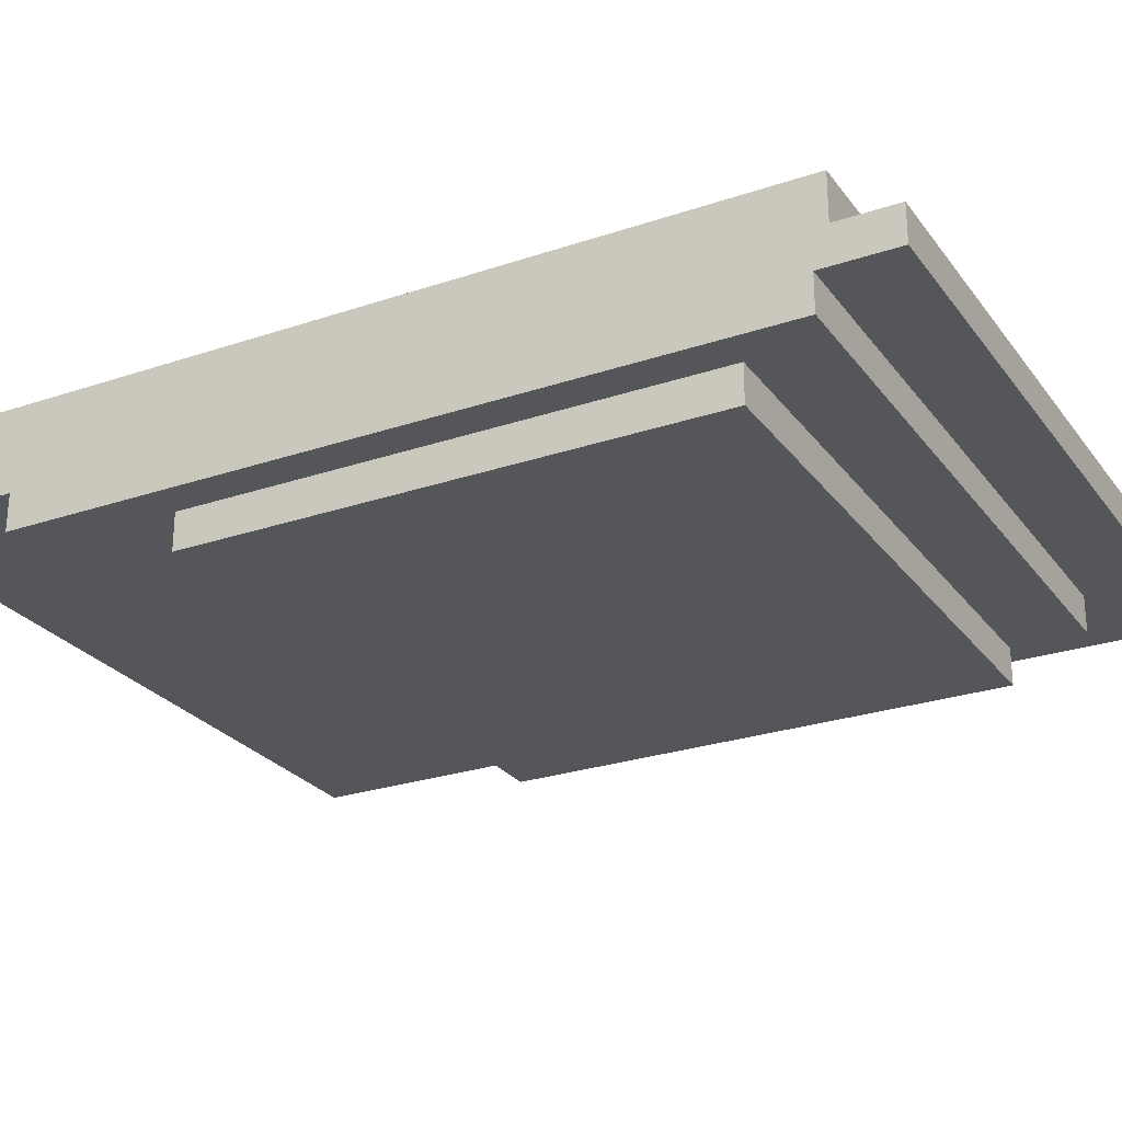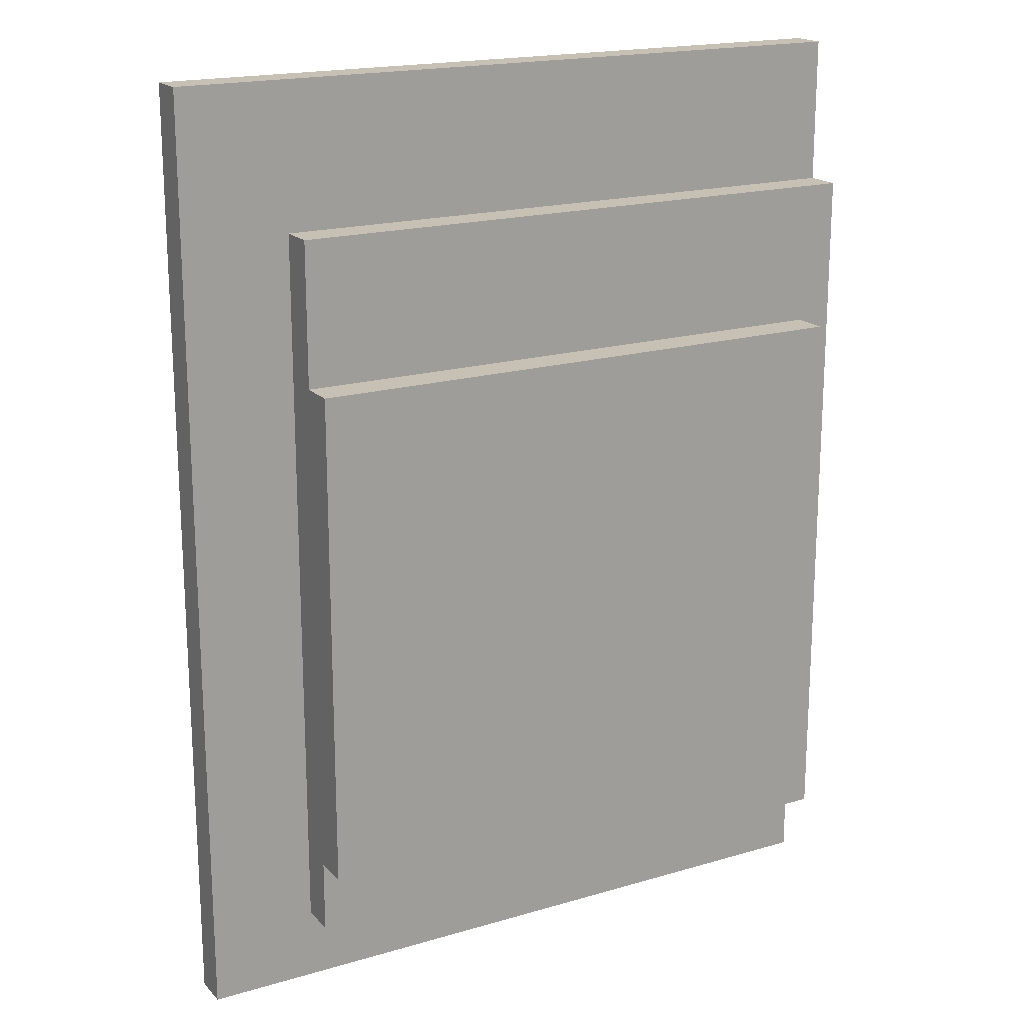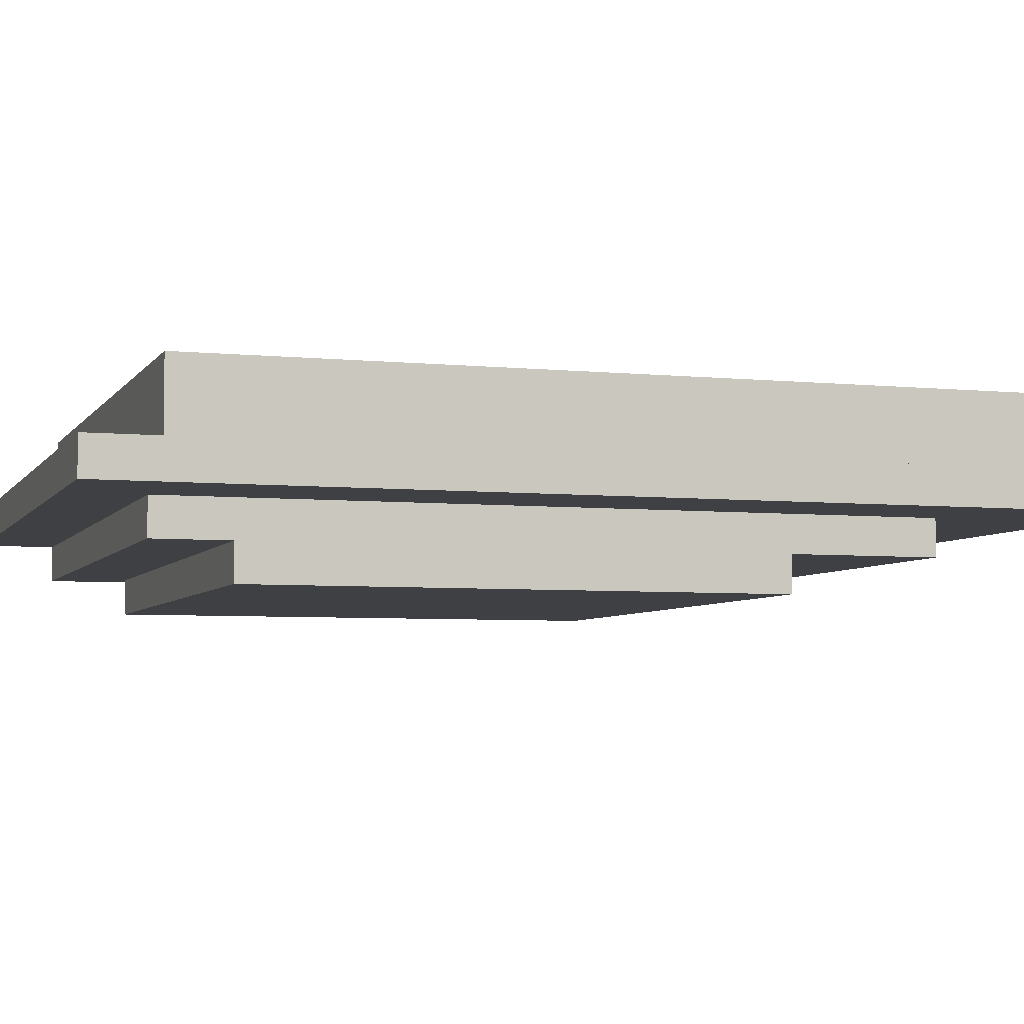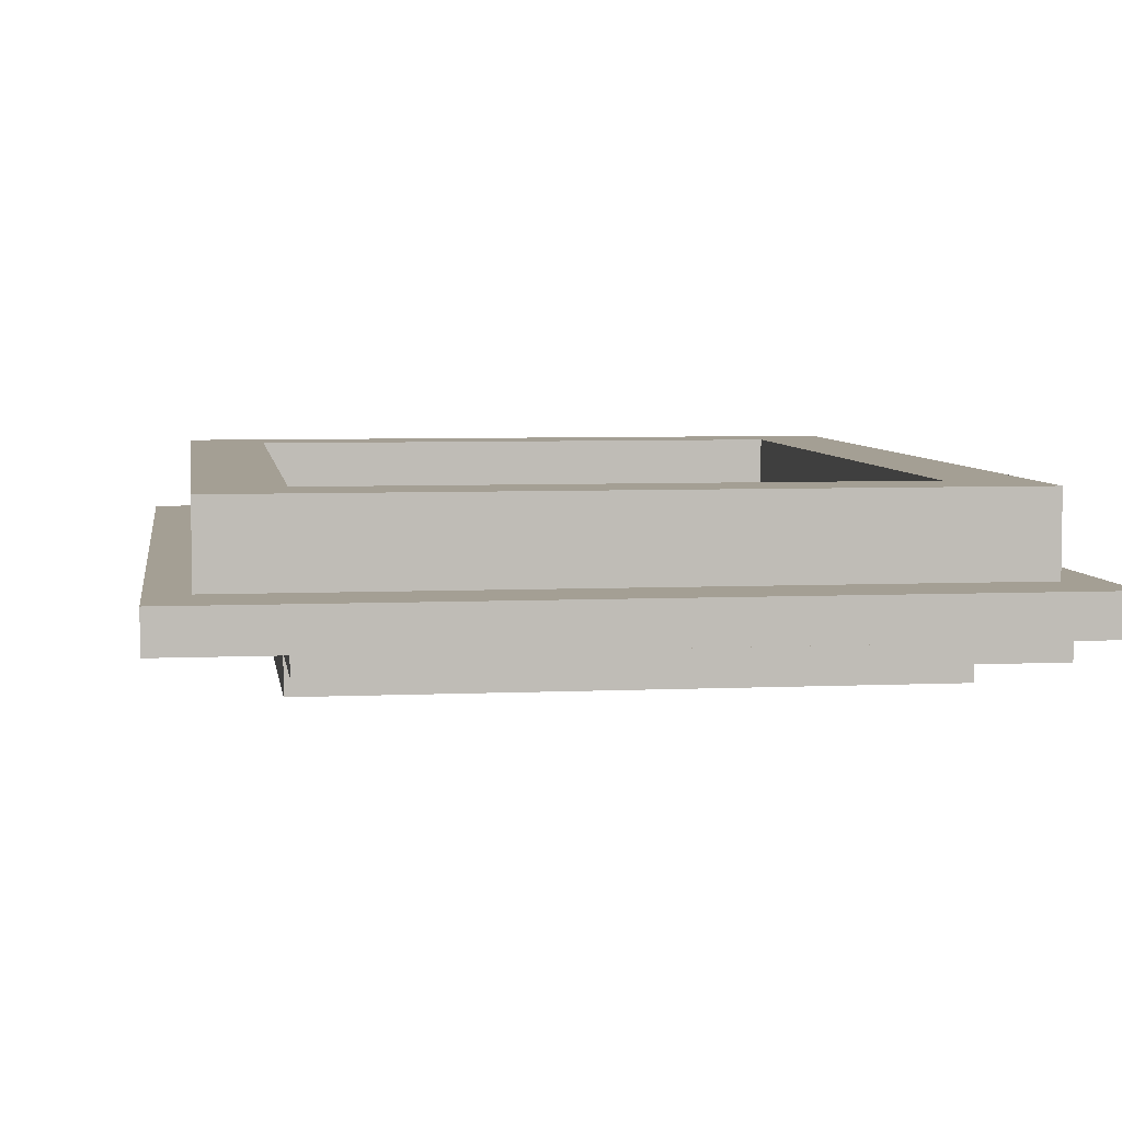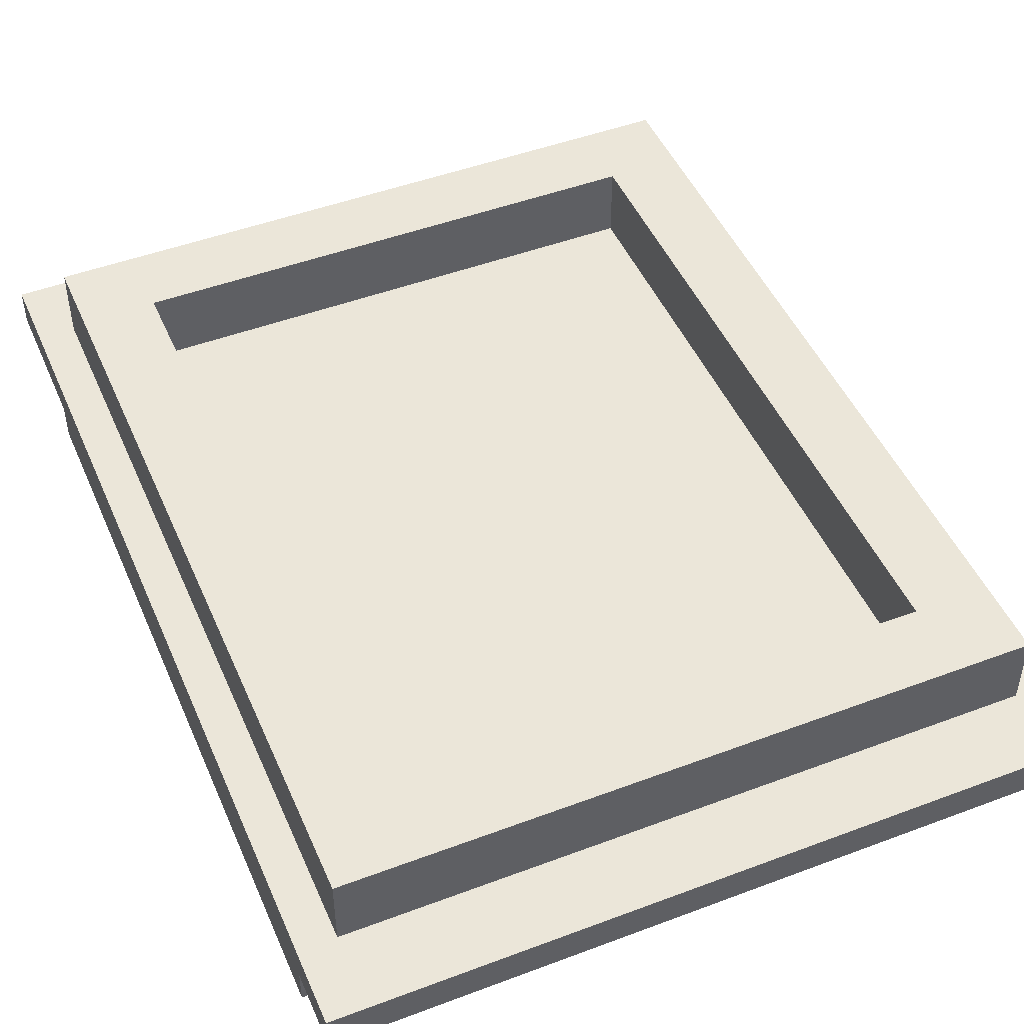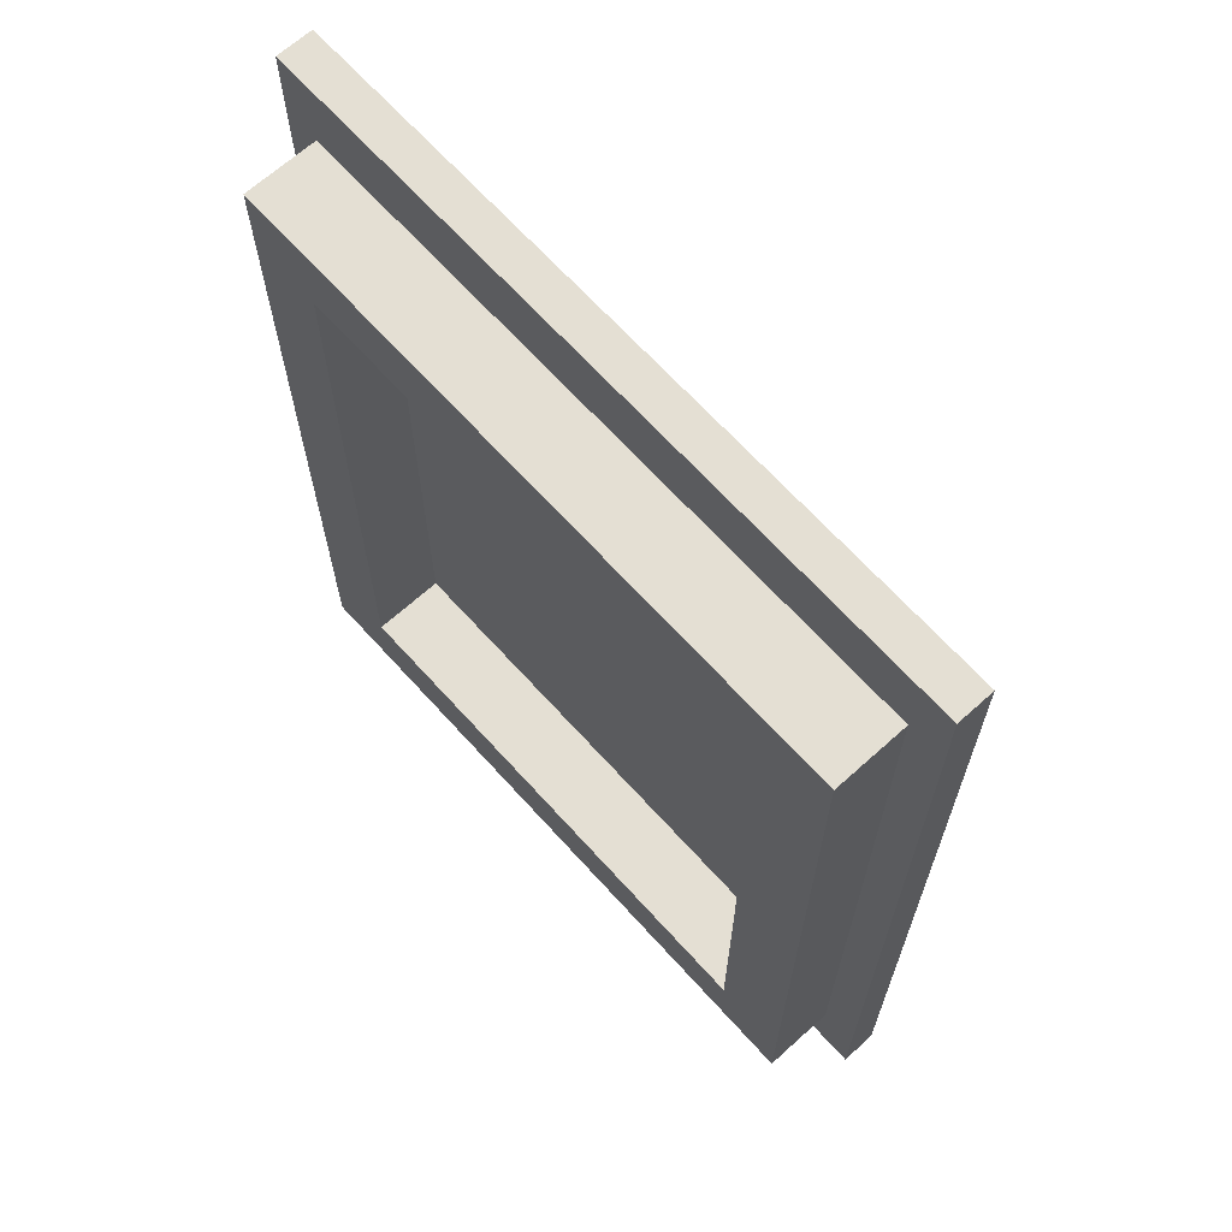
<metadata>
{"format":"obj","ext":"obj","renderer":"f3d","projection":"perspective","resolution":1024,"background":"white","views":[{"elev":-26.1,"azim":-61.8,"up":"+Z"},{"elev":18.6,"azim":150.6,"up":"+Y"},{"elev":-5.1,"azim":71.9,"up":"+Z"},{"elev":5.5,"azim":171.9,"up":"+Z"},{"elev":47.8,"azim":-22.9,"up":"+Z"},{"elev":66.8,"azim":47.9,"up":"+Y"}]}
</metadata>
<code>
o
v -1 -1.3 0.05
v -1 -1.3 -0.05
v -1 -1.1 -0.05
v -1 -1.1 -0.15
v -1 0.9 -0.05
v -1 0.9 -0.15
v -1 1.3 0.05
v -1 1.3 -0.05
v -0.9 -1.1 0.25
v -0.9 -1.1 0.05
v -0.9 -0.9 -0.15
v -0.9 -0.9 -0.25
v -0.9 0.5 -0.15
v -0.9 0.5 -0.25
v -0.9 1.1 0.25
v -0.9 1.1 0.05
v 0.7 -0.9 0.25
v 0.7 -0.9 0.05
v 0.7 -0.7 0.05
v 0.7 -0.5 0.05
v 0.7 -0.3 0.05
v 0.7 -0.1 0.05
v 0.7 0.1 0.05
v 0.7 0.3 0.05
v 0.7 0.5 0.05
v 0.7 0.7 0.05
v 0.7 0.9 0.25
v 0.7 0.9 0.05
v -0.7 -0.9 0.25
v -0.7 -0.9 0.05
v -0.7 -0.7 0.05
v -0.7 -0.5 0.05
v -0.7 -0.3 0.05
v -0.7 -0.1 0.05
v -0.7 0.1 0.05
v -0.7 0.3 0.05
v -0.7 0.5 0.05
v -0.7 0.7 0.05
v -0.7 0.9 0.25
v -0.7 0.9 0.05
v 0.7 -1.1 -0.05
v 0.7 -1.1 -0.15
v 0.7 -0.9 -0.15
v 0.7 -0.9 -0.25
v 0.7 -0.7 -0.05
v 0.7 -0.7 -0.15
v 0.7 -0.5 -0.05
v 0.7 -0.5 -0.15
v 0.7 -0.1 -0.05
v 0.7 -0.1 -0.15
v 0.7 0.1 -0.05
v 0.7 0.1 -0.15
v 0.7 0.3 -0.05
v 0.7 0.3 -0.15
v 0.7 0.5 -0.05
v 0.7 0.5 -0.15
v 0.7 0.5 -0.25
v 0.7 0.9 -0.05
v 0.7 0.9 -0.15
v 0.9 -1.1 0.25
v 0.9 -1.1 0.05
v 0.9 1.1 0.25
v 0.9 1.1 0.05
v 1 -1.3 0.05
v 1 -1.3 -0.05
v 1 1.3 0.05
v 1 1.3 -0.05
v -0.9 -1.1 0.25
v -0.9 1.1 0.25
v -0.7 -0.9 0.25
v -0.7 0.9 0.25
v 0.7 -0.9 0.25
v 0.7 0.9 0.25
v 0.9 -1.1 0.25
v 0.9 1.1 0.25
v -1 -1.3 0.05
v -1 1.3 0.05
v -0.9 -1.1 0.05
v -0.9 1.1 0.05
v -0.7 -0.9 0.05
v -0.7 -0.7 0.05
v -0.7 -0.5 0.05
v -0.7 -0.3 0.05
v -0.7 -0.1 0.05
v -0.7 0.1 0.05
v -0.7 0.3 0.05
v -0.7 0.5 0.05
v -0.7 0.7 0.05
v -0.7 0.9 0.05
v -0.5 -0.9 0.05
v -0.5 -0.7 0.05
v -0.5 -0.5 0.05
v -0.5 -0.3 0.05
v -0.5 -0.1 0.05
v -0.5 0.1 0.05
v -0.5 0.3 0.05
v -0.5 0.5 0.05
v -0.5 0.7 0.05
v -0.5 0.9 0.05
v -0.3 -0.9 0.05
v -0.3 -0.7 0.05
v -0.3 -0.5 0.05
v -0.3 -0.3 0.05
v -0.3 -0.1 0.05
v -0.3 0.1 0.05
v -0.3 0.3 0.05
v -0.3 0.5 0.05
v -0.3 0.7 0.05
v -0.3 0.9 0.05
v -0.1 -0.9 0.05
v -0.1 -0.7 0.05
v -0.1 -0.5 0.05
v -0.1 -0.3 0.05
v -0.1 -0.1 0.05
v -0.1 0.1 0.05
v -0.1 0.3 0.05
v -0.1 0.5 0.05
v -0.1 0.7 0.05
v -0.1 0.9 0.05
v 0.1 -0.9 0.05
v 0.1 -0.7 0.05
v 0.1 -0.5 0.05
v 0.1 -0.3 0.05
v 0.1 -0.1 0.05
v 0.1 0.1 0.05
v 0.1 0.3 0.05
v 0.1 0.5 0.05
v 0.1 0.7 0.05
v 0.1 0.9 0.05
v 0.3 -0.9 0.05
v 0.3 -0.7 0.05
v 0.3 -0.5 0.05
v 0.3 -0.3 0.05
v 0.3 -0.1 0.05
v 0.3 0.1 0.05
v 0.3 0.3 0.05
v 0.3 0.5 0.05
v 0.3 0.7 0.05
v 0.3 0.9 0.05
v 0.5 -0.9 0.05
v 0.5 -0.7 0.05
v 0.5 -0.5 0.05
v 0.5 -0.3 0.05
v 0.5 -0.1 0.05
v 0.5 0.1 0.05
v 0.5 0.3 0.05
v 0.5 0.5 0.05
v 0.5 0.7 0.05
v 0.5 0.9 0.05
v 0.7 -0.9 0.05
v 0.7 -0.7 0.05
v 0.7 -0.5 0.05
v 0.7 -0.3 0.05
v 0.7 -0.1 0.05
v 0.7 0.1 0.05
v 0.7 0.3 0.05
v 0.7 0.5 0.05
v 0.7 0.7 0.05
v 0.7 0.9 0.05
v 0.9 -1.1 0.05
v 0.9 1.1 0.05
v 1 -1.3 0.05
v 1 1.3 0.05
v -1 -1.3 -0.05
v -1 -1.1 -0.05
v -1 0.9 -0.05
v -1 1.3 -0.05
v 0.7 -1.1 -0.05
v 0.7 -0.7 -0.05
v 0.7 -0.5 -0.05
v 0.7 -0.1 -0.05
v 0.7 0.1 -0.05
v 0.7 0.3 -0.05
v 0.7 0.5 -0.05
v 0.7 0.9 -0.05
v 1 -1.3 -0.05
v 1 1.3 -0.05
v -1 -1.1 -0.15
v -1 0.9 -0.15
v -0.9 -0.9 -0.15
v -0.9 0.5 -0.15
v 0.7 -1.1 -0.15
v 0.7 -0.9 -0.15
v 0.7 0.5 -0.15
v 0.7 0.9 -0.15
v -0.9 -0.9 -0.25
v -0.9 0.5 -0.25
v 0.7 -0.9 -0.25
v 0.7 0.5 -0.25
v -1 -1.3 0.05
v 1 -1.3 0.05
v -1 -1.3 -0.05
v 1 -1.3 -0.05
v -0.9 -1.1 0.25
v 0.9 -1.1 0.25
v -0.9 -1.1 0.05
v 0.9 -1.1 0.05
v -1 -1.1 -0.05
v 0.7 -1.1 -0.05
v -1 -1.1 -0.15
v 0.7 -1.1 -0.15
v -0.9 -0.9 -0.15
v 0.7 -0.9 -0.15
v -0.9 -0.9 -0.25
v 0.7 -0.9 -0.25
v -0.7 0.9 0.25
v 0.7 0.9 0.25
v -0.7 0.9 0.05
v -0.5 0.9 0.05
v -0.3 0.9 0.05
v -0.1 0.9 0.05
v 0.1 0.9 0.05
v 0.3 0.9 0.05
v 0.5 0.9 0.05
v 0.7 0.9 0.05
v -0.7 -0.9 0.25
v 0.7 -0.9 0.25
v -0.7 -0.9 0.05
v -0.5 -0.9 0.05
v -0.3 -0.9 0.05
v -0.1 -0.9 0.05
v 0.1 -0.9 0.05
v 0.3 -0.9 0.05
v 0.5 -0.9 0.05
v 0.7 -0.9 0.05
v -0.9 0.5 -0.15
v 0.7 0.5 -0.15
v -0.9 0.5 -0.25
v 0.7 0.5 -0.25
v -1 0.9 -0.05
v 0.7 0.9 -0.05
v -1 0.9 -0.15
v 0.7 0.9 -0.15
v -0.9 1.1 0.25
v 0.9 1.1 0.25
v -0.9 1.1 0.05
v 0.9 1.1 0.05
v -1 1.3 0.05
v 1 1.3 0.05
v -1 1.3 -0.05
v 1 1.3 -0.05
f 3 2 1
f 5 3 1
f 5 4 3
f 6 4 5
f 7 5 1
f 8 5 7
f 13 12 11
f 14 12 13
f 15 10 9
f 16 10 15
f 19 18 17
f 20 19 17
f 21 20 17
f 22 21 17
f 23 22 17
f 24 23 17
f 25 24 17
f 26 25 17
f 27 26 17
f 28 26 27
f 29 30 31
f 29 31 32
f 29 32 33
f 29 33 34
f 29 34 35
f 29 35 36
f 29 36 37
f 29 37 38
f 29 38 39
f 39 38 40
f 41 42 43
f 41 43 45
f 43 44 45
f 45 44 46
f 45 46 47
f 46 44 48
f 47 46 48
f 47 48 49
f 48 44 50
f 49 48 50
f 49 50 51
f 50 44 52
f 51 50 52
f 51 52 53
f 52 44 54
f 53 52 54
f 53 54 55
f 54 44 56
f 55 54 56
f 56 44 57
f 55 56 58
f 58 56 59
f 60 61 62
f 62 61 63
f 64 65 66
f 66 65 67
f 70 69 68
f 71 69 70
f 72 70 68
f 73 69 71
f 74 72 68
f 74 73 72
f 75 69 73
f 75 73 74
f 78 77 76
f 79 77 78
f 90 81 80
f 91 82 81
f 91 81 90
f 92 83 82
f 92 82 91
f 93 84 83
f 93 83 92
f 94 85 84
f 94 84 93
f 95 86 85
f 95 85 94
f 96 87 86
f 96 86 95
f 97 88 87
f 97 87 96
f 98 89 88
f 98 88 97
f 99 89 98
f 100 91 90
f 101 92 91
f 101 91 100
f 102 93 92
f 102 92 101
f 103 94 93
f 103 93 102
f 104 95 94
f 104 94 103
f 105 96 95
f 105 95 104
f 106 97 96
f 106 96 105
f 107 98 97
f 107 97 106
f 108 99 98
f 108 98 107
f 109 99 108
f 110 101 100
f 111 102 101
f 111 101 110
f 112 103 102
f 112 102 111
f 113 104 103
f 113 103 112
f 114 105 104
f 114 104 113
f 115 106 105
f 115 105 114
f 116 107 106
f 116 106 115
f 117 108 107
f 117 107 116
f 118 109 108
f 118 108 117
f 119 109 118
f 120 111 110
f 121 112 111
f 121 111 120
f 122 113 112
f 122 112 121
f 123 114 113
f 123 113 122
f 124 115 114
f 124 114 123
f 125 116 115
f 125 115 124
f 126 117 116
f 126 116 125
f 127 118 117
f 127 117 126
f 128 119 118
f 128 118 127
f 129 119 128
f 130 121 120
f 131 122 121
f 131 121 130
f 132 123 122
f 132 122 131
f 133 124 123
f 133 123 132
f 134 125 124
f 134 124 133
f 135 126 125
f 135 125 134
f 136 127 126
f 136 126 135
f 137 128 127
f 137 127 136
f 138 129 128
f 138 128 137
f 139 129 138
f 140 131 130
f 141 132 131
f 141 131 140
f 142 133 132
f 142 132 141
f 143 134 133
f 143 133 142
f 144 135 134
f 144 134 143
f 145 136 135
f 145 135 144
f 146 137 136
f 146 136 145
f 147 138 137
f 147 137 146
f 148 139 138
f 148 138 147
f 149 139 148
f 150 141 140
f 151 142 141
f 151 141 150
f 152 143 142
f 152 142 151
f 153 144 143
f 153 143 152
f 154 145 144
f 154 144 153
f 155 146 145
f 155 145 154
f 156 147 146
f 156 146 155
f 157 148 147
f 157 147 156
f 158 149 148
f 158 148 157
f 159 149 158
f 160 78 76
f 161 77 79
f 162 160 76
f 162 161 160
f 163 77 161
f 163 161 162
f 164 165 168
f 166 167 175
f 173 174 176
f 174 175 176
f 164 168 176
f 168 169 176
f 172 173 176
f 171 172 176
f 170 171 176
f 169 170 176
f 175 167 177
f 176 175 177
f 178 179 180
f 180 179 181
f 178 180 182
f 182 180 183
f 181 179 184
f 184 179 185
f 186 187 188
f 188 187 189
f 192 191 190
f 193 191 192
f 196 195 194
f 197 195 196
f 200 199 198
f 201 199 200
f 204 203 202
f 205 203 204
f 208 207 206
f 209 207 208
f 210 207 209
f 211 207 210
f 212 207 211
f 213 207 212
f 214 207 213
f 215 207 214
f 216 217 218
f 218 217 219
f 219 217 220
f 220 217 221
f 221 217 222
f 222 217 223
f 223 217 224
f 224 217 225
f 226 227 228
f 228 227 229
f 230 231 232
f 232 231 233
f 234 235 236
f 236 235 237
f 238 239 240
f 240 239 241

</code>
